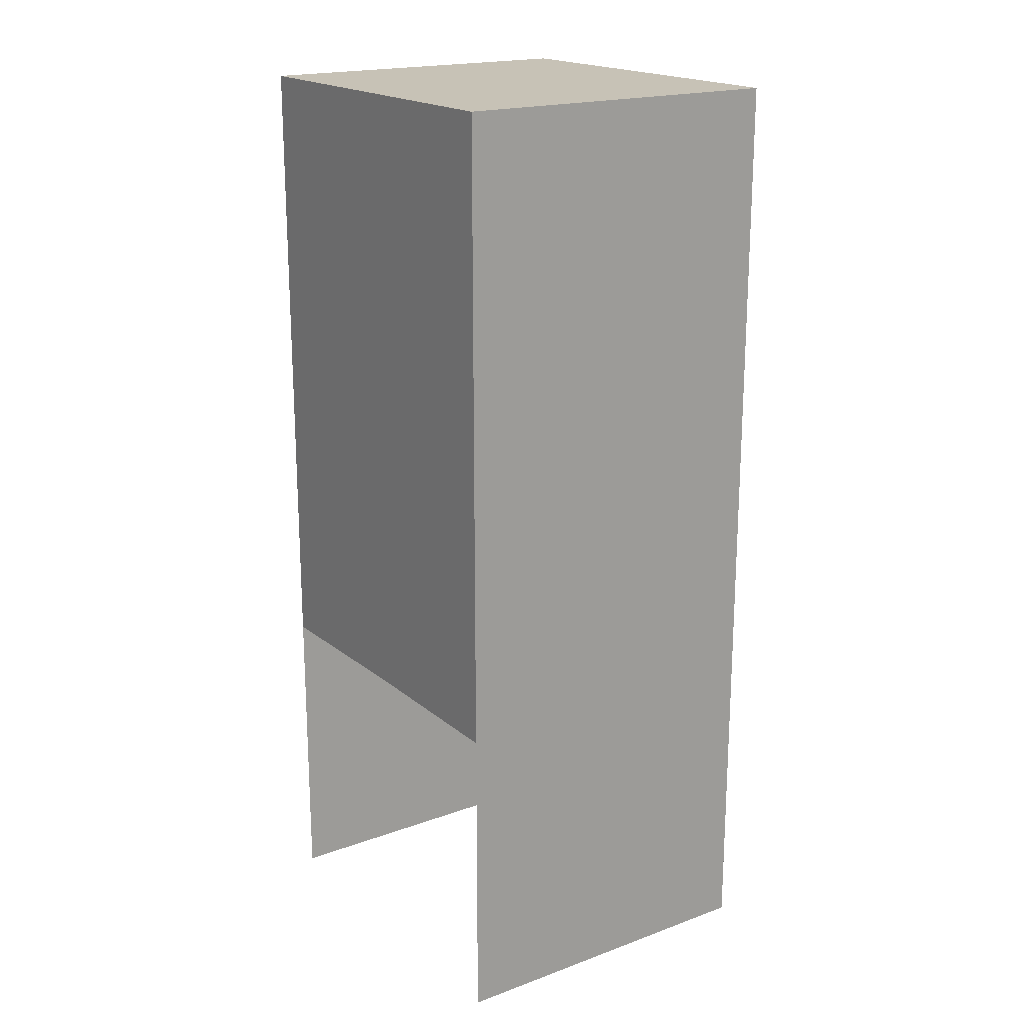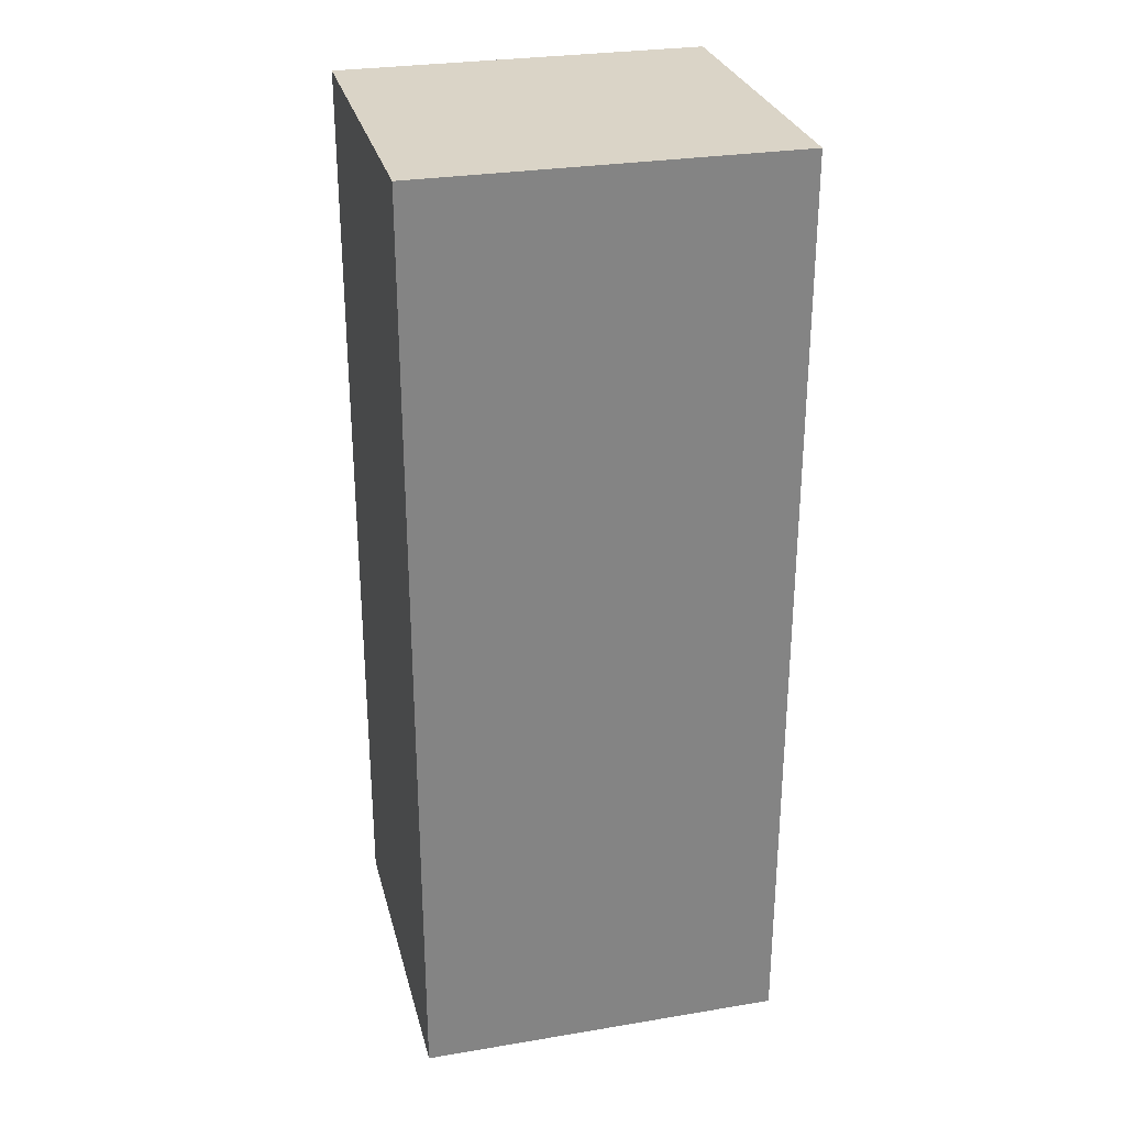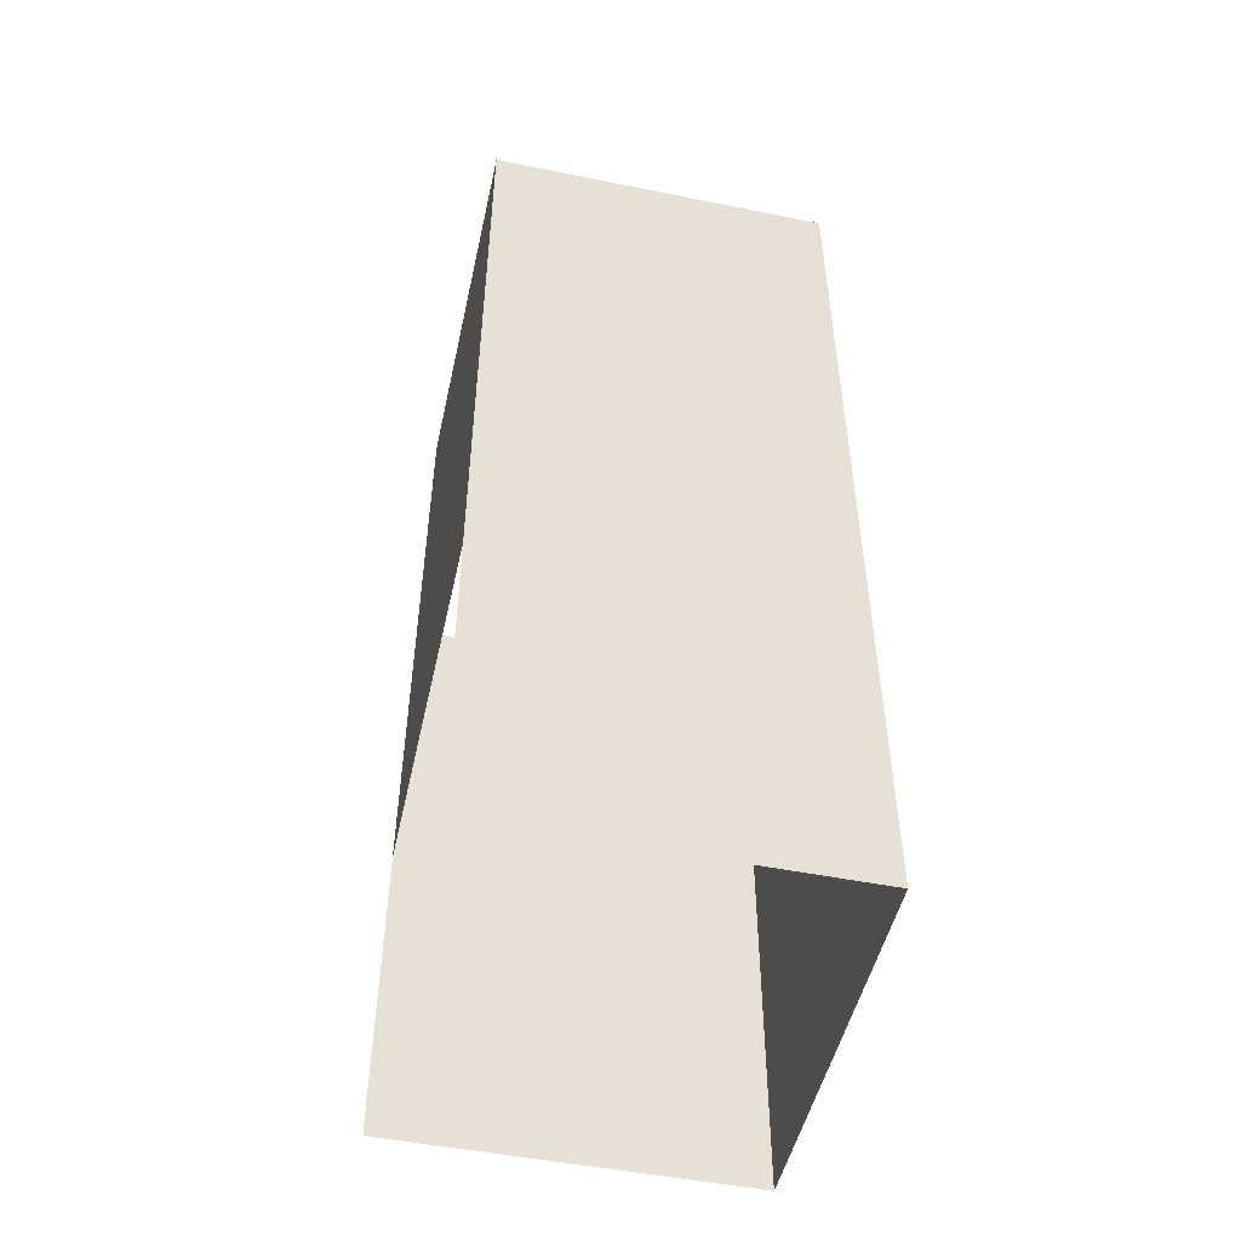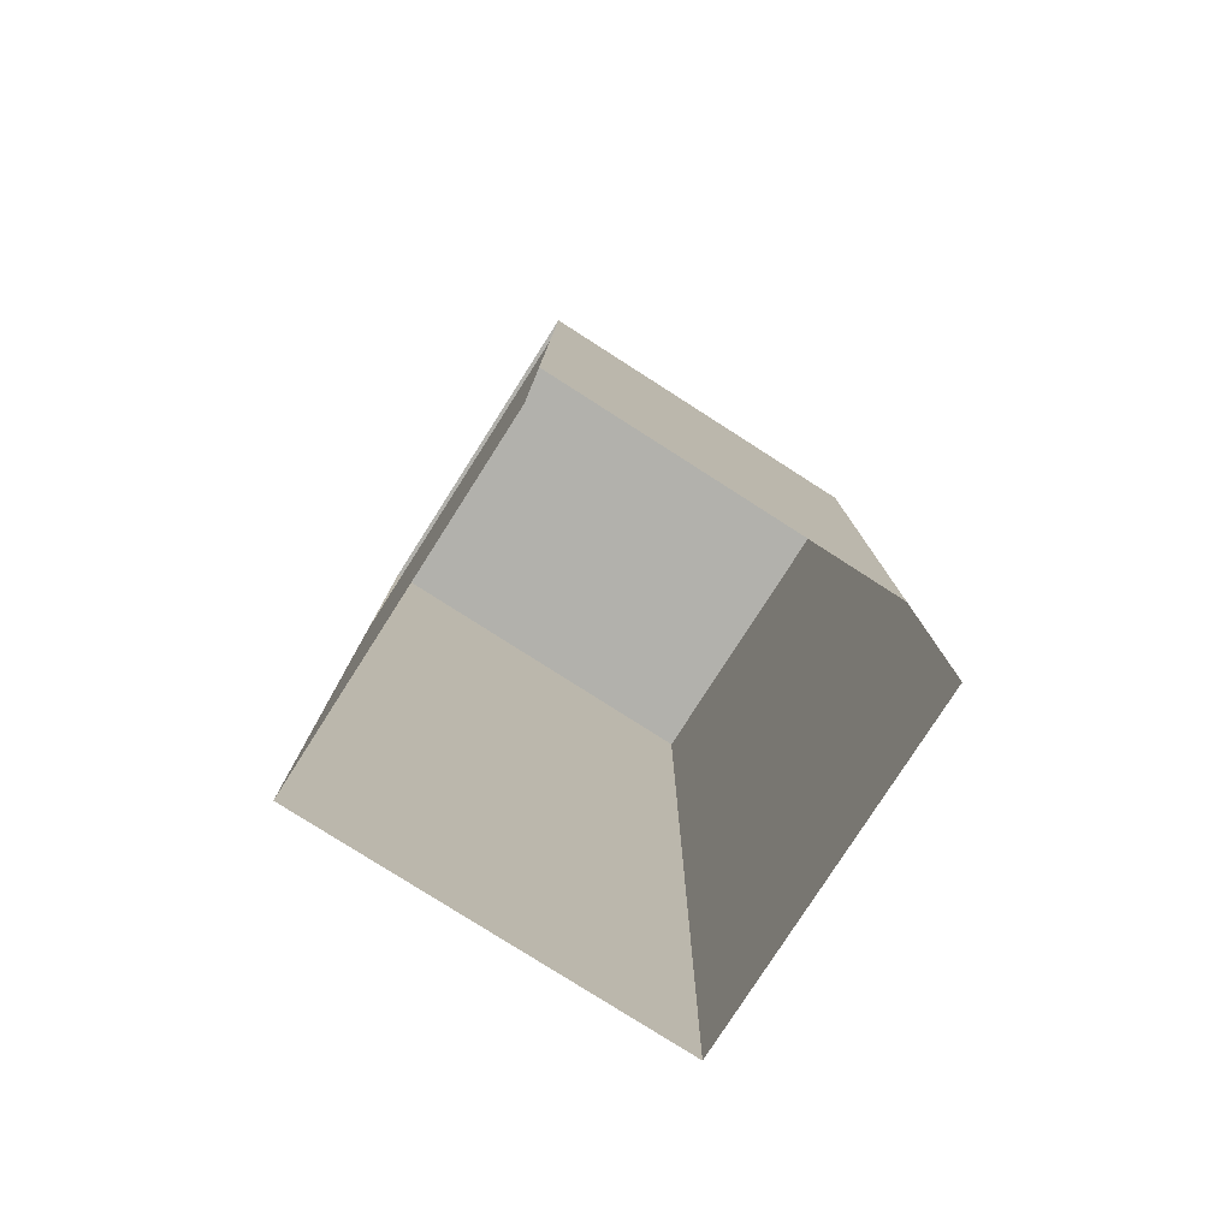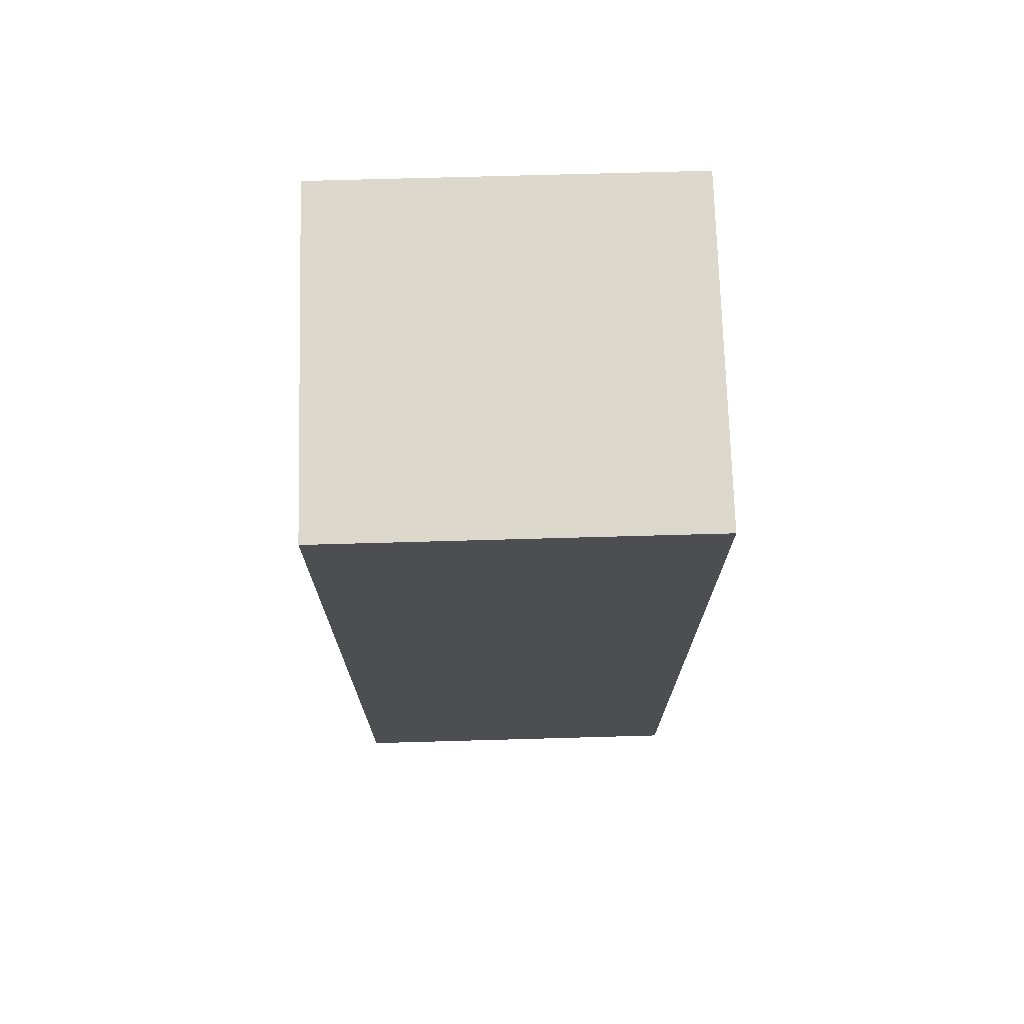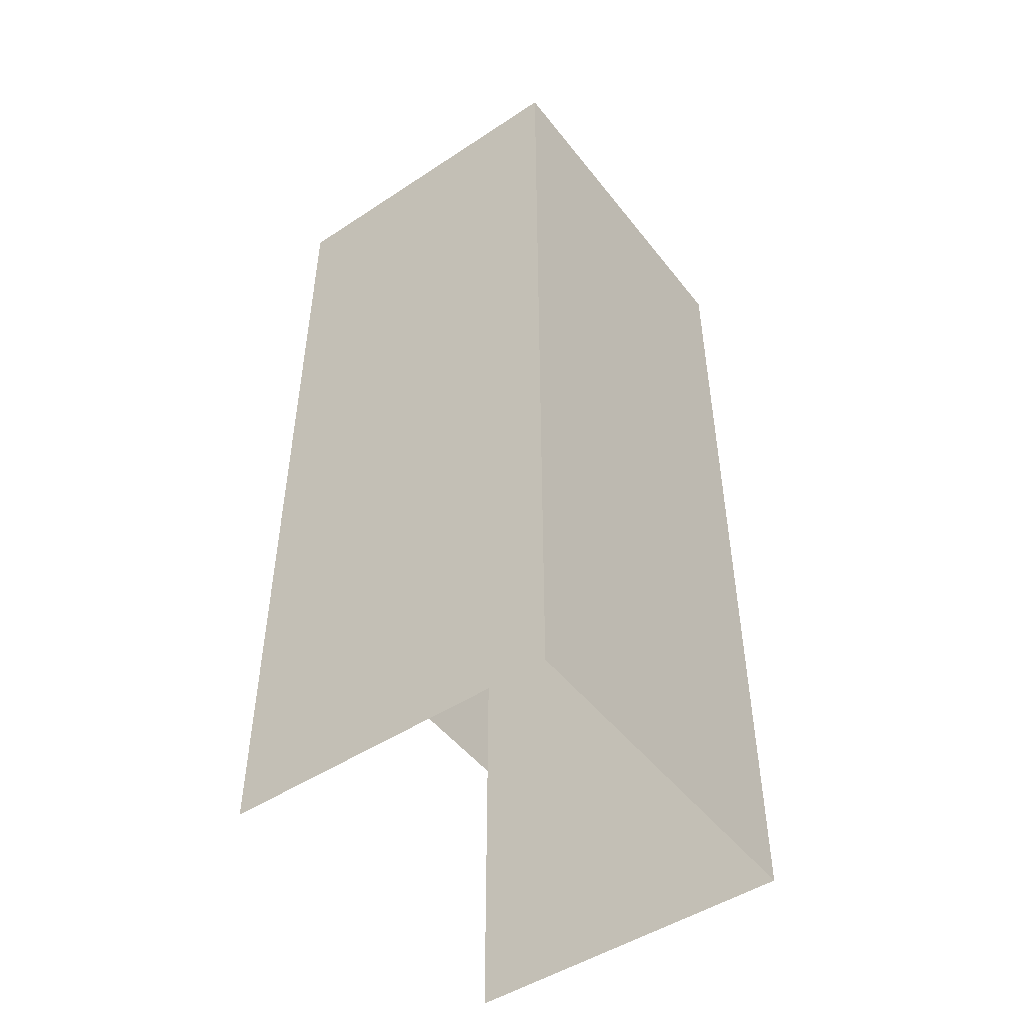
<metadata>
{"format":"obj","ext":"obj","renderer":"f3d","projection":"perspective","resolution":1024,"background":"white","views":[{"elev":19.2,"azim":55.7,"up":"+Y"},{"elev":28.9,"azim":166.1,"up":"+Y"},{"elev":-49.9,"azim":77.5,"up":"+Y"},{"elev":-78.9,"azim":-32.6,"up":"+Y"},{"elev":72.7,"azim":178.4,"up":"+Y"},{"elev":-48.6,"azim":126.3,"up":"+Y"}]}
</metadata>
<code>
g WH2_Wall838376
v -9978 -2783 -7485
v -9978 -2783 -7375
v -9978 -2903 -7375
v -9978 -2903 -7485
v -9739 -2783 -7265
v -9739 -2783 -7375
v -9739 -2903 -7375
v -9739 -2903 -7265
v -9739 -2783 -7485
v -9859 -2783 -7485
v -9859 -2903 -7485
v -9739 -2903 -7485
v -9859 -2500 -7265
v -9859 -2399 -7265
v -9739 -2399 -7265
v -9739 -2500 -7265
v -9739 -2500 -7375
v -9739 -2399 -7375
v -9739 -2399 -7485
v -9739 -2500 -7485
v -9859 -2500 -7485
v -9859 -2399 -7485
v -9978 -2399 -7485
v -9978 -2500 -7485
v -9978 -2399 -7265
v -9978 -2297 -7265
v -9859 -2297 -7265
v -9859 -2783 -7485
v -9978 -2783 -7485
v -9978 -2903 -7485
v -9859 -2903 -7485
v -9859 -2399 -7485
v -9739 -2399 -7485
v -9739 -2297 -7485
v -9859 -2297 -7485
v -9978 -2783 -7265
v -9978 -2903 -7265
v -9739 -2783 -7485
v -9739 -2903 -7485
v -9739 -2399 -7265
v -9739 -2297 -7265
v -9739 -2297 -7375
v -9859 -2663 -7265
v -9978 -2663 -7265
v -9978 -2500 -7265
v -9978 -2500 -7265
v -9978 -2663 -7265
v -9978 -2663 -7375
v -9978 -2500 -7375
v -9739 -2663 -7375
v -9739 -2663 -7265
v -9739 -2500 -7265
v -9739 -2663 -7265
v -9859 -2500 -7485
v -9859 -2663 -7485
v -9739 -2663 -7485
v -9739 -2500 -7485
v -9739 -2663 -7485
v -9978 -2663 -7485
v -9978 -2500 -7485
v -9978 -2663 -7485
v -9859 -2663 -7485
v -9859 -2297 -7485
v -9978 -2297 -7485
v -9739 -2297 -7265
v -9739 -2297 -7485
v -9859 -2297 -7485
v -9739 -2297 -7485
v -9739 -2297 -7375
v -9859 -2297 -7375
v -9978 -2297 -7485
v -9978 -2297 -7375
v -9978 -2297 -7265
v -9859 -2297 -7265
v -9739 -2297 -7265
v -9978 -2704 -7265
v -9739 -2704 -7265
v -9978 -2704 -7265
v -9859 -2703 -7265
v -9739 -2704 -7265
f 59 60 49
f 48 49 46
f 49 48 59
f 2 59 48
f 59 2 1
f 3 1 2
f 1 3 4
f 46 47 48
f 47 76 48
f 36 48 76
f 48 36 2
f 37 2 36
f 2 37 3
f 66 19 42
f 18 42 19
f 42 18 41
f 40 41 18
f 17 18 19
f 18 17 40
f 52 40 17
f 19 20 17
f 50 20 58
f 20 50 17
f 51 17 50
f 17 51 52
f 58 38 50
f 6 50 38
f 50 6 51
f 77 51 6
f 5 77 6
f 8 5 7
f 6 7 5
f 7 6 39
f 38 39 6
f 44 45 13
f 25 13 45
f 13 25 14
f 26 14 25
f 14 26 27
f 13 14 15
f 27 15 14
f 15 27 65
f 78 44 43
f 13 43 44
f 43 13 16
f 15 16 13
f 16 53 43
f 53 80 43
f 79 43 80
f 43 79 78
f 62 61 29
f 61 62 24
f 21 24 62
f 24 21 23
f 22 23 21
f 23 22 63
f 63 64 23
f 62 29 28
f 30 28 29
f 28 30 31
f 74 69 75
f 69 74 70
f 73 70 74
f 70 73 72
f 68 69 67
f 70 67 69
f 67 70 71
f 72 71 70
f 56 57 54
f 33 54 57
f 54 33 32
f 34 32 33
f 32 34 35
f 54 55 56
f 10 56 55
f 56 10 9
f 11 9 10
f 9 11 12

</code>
